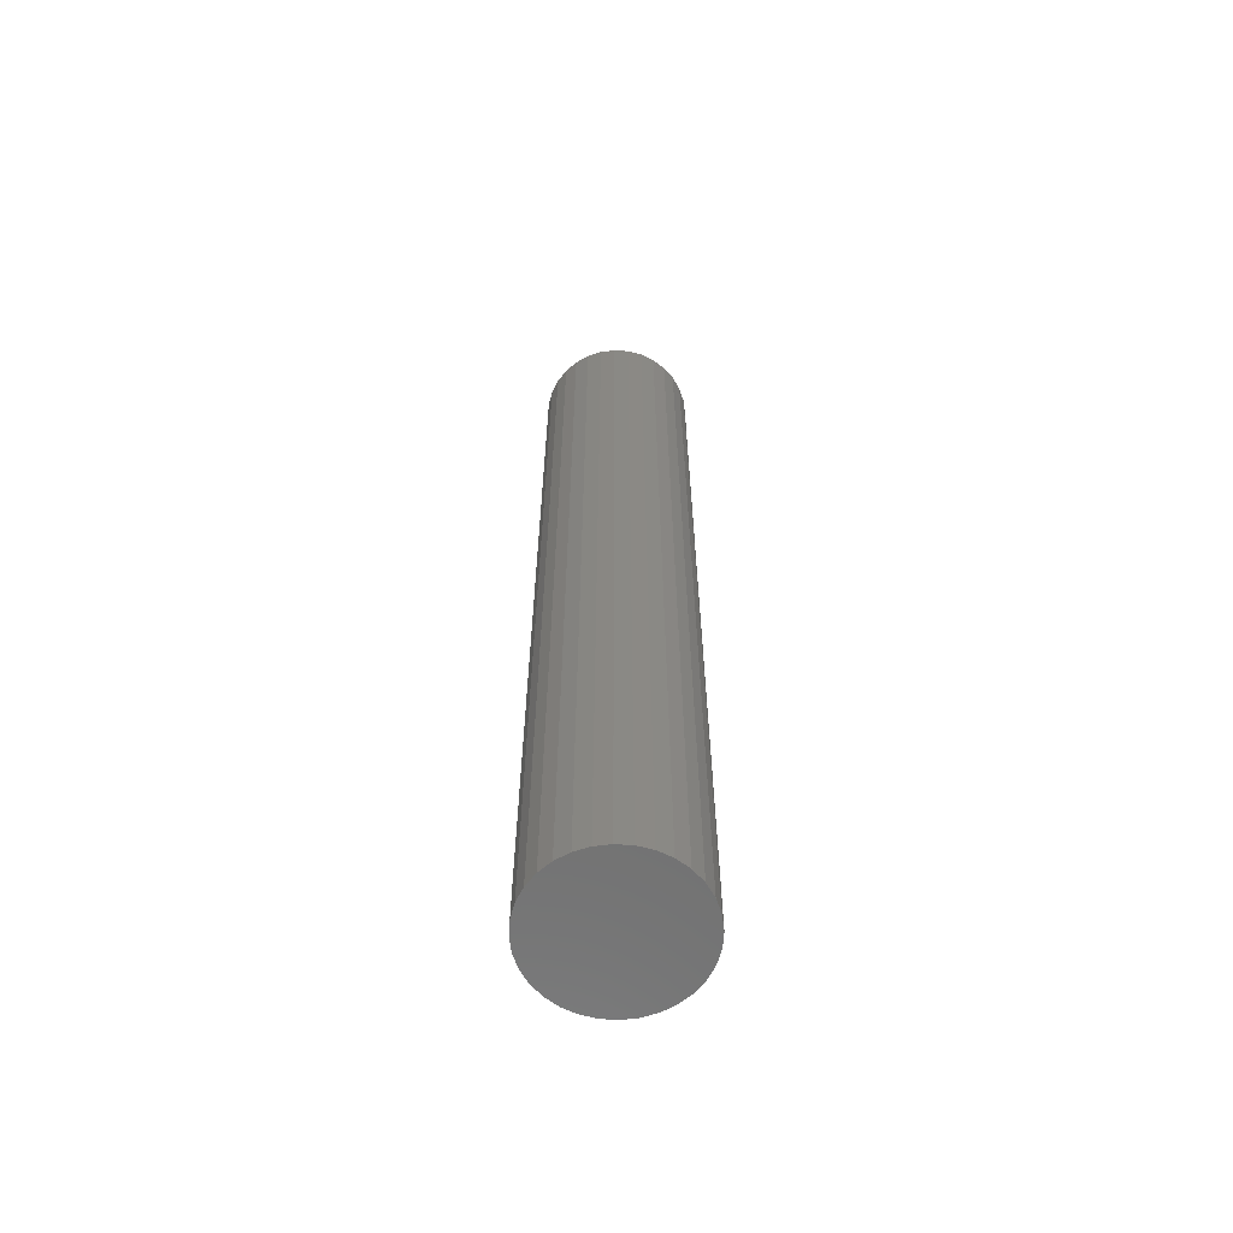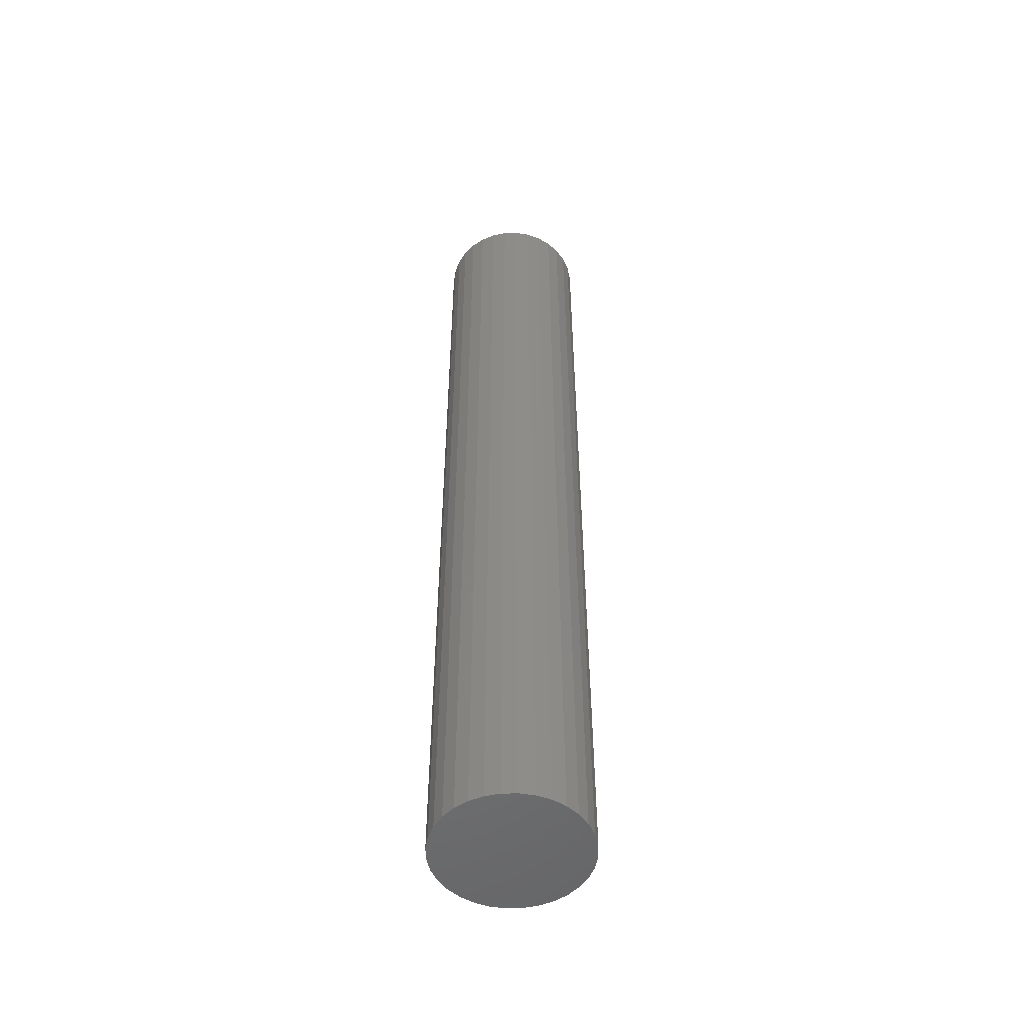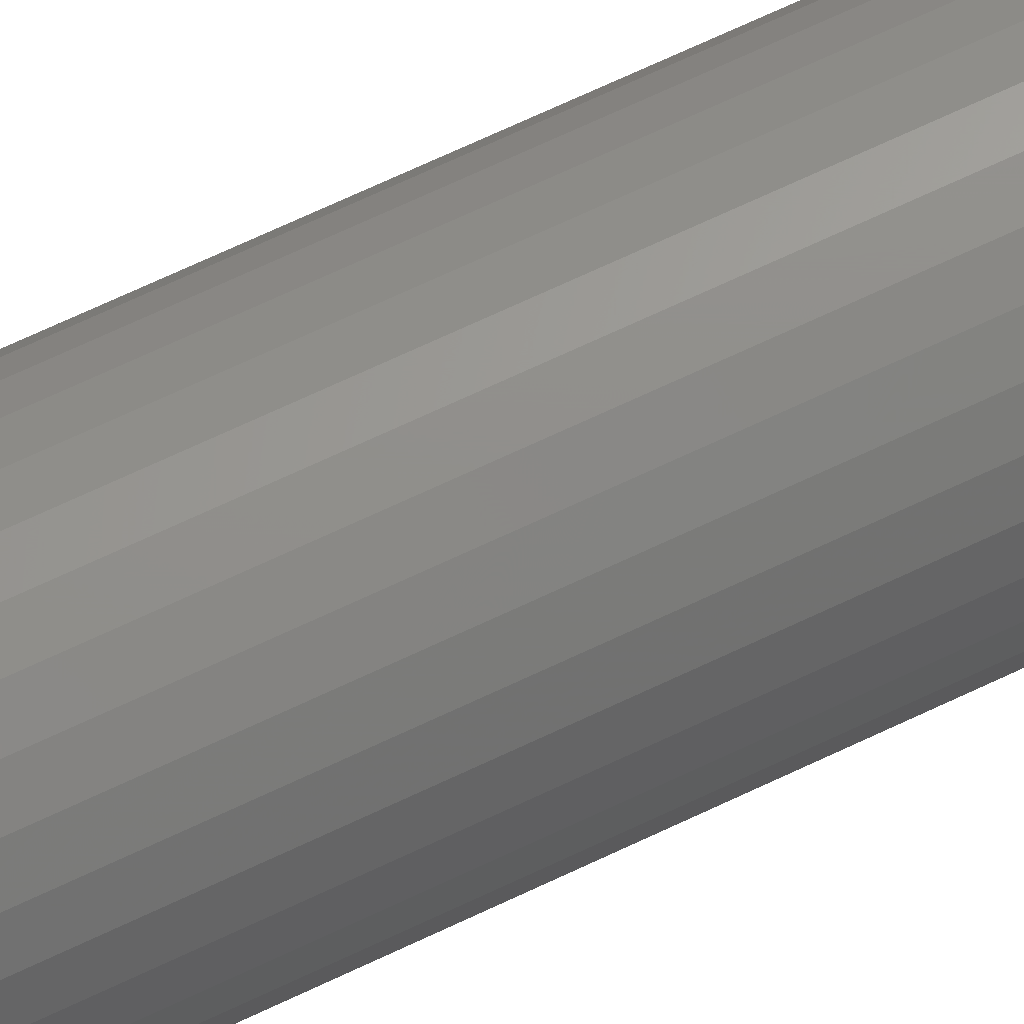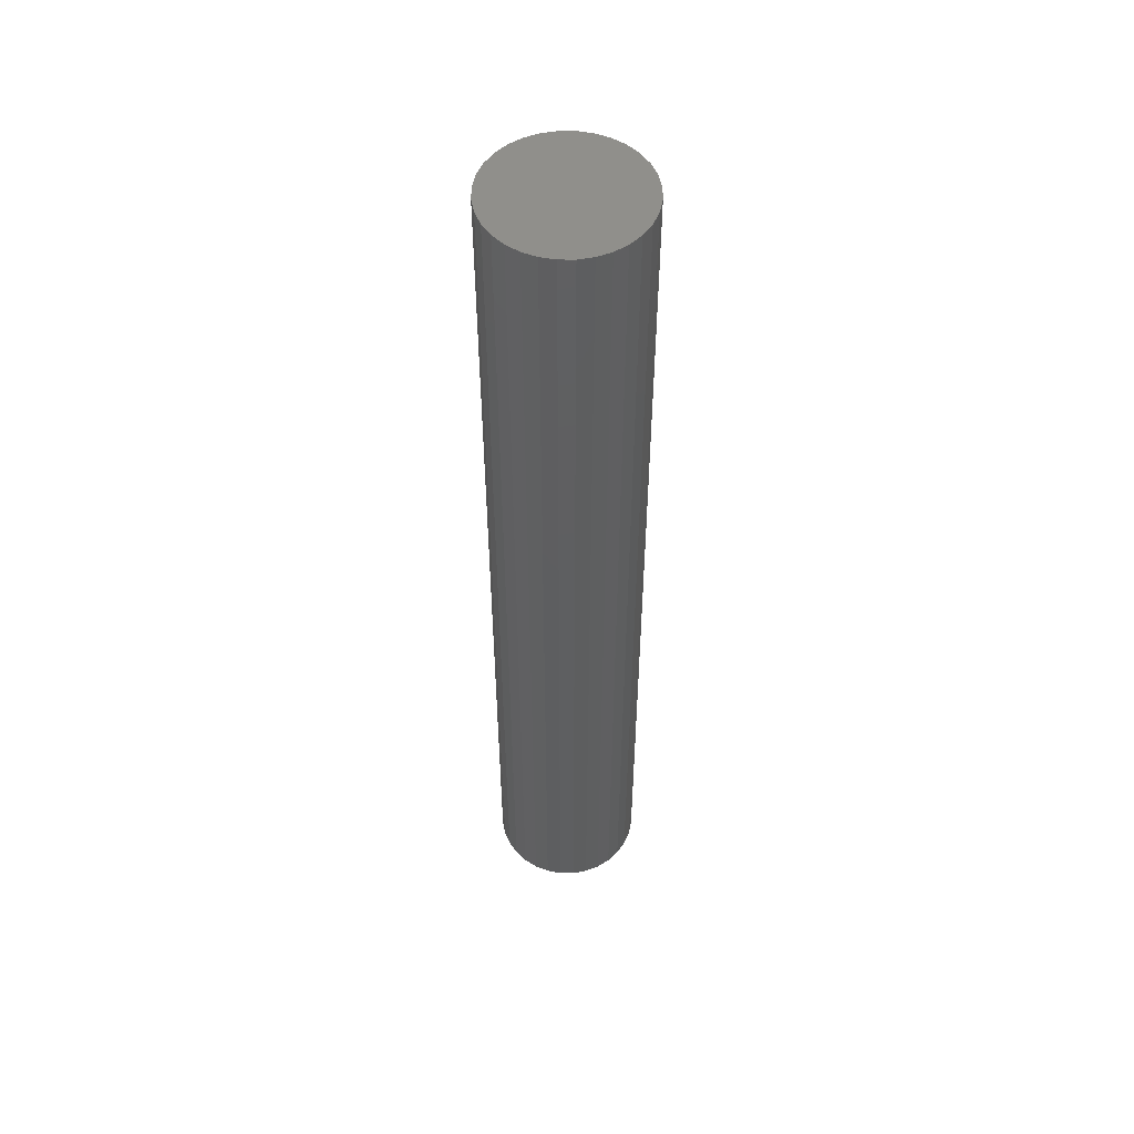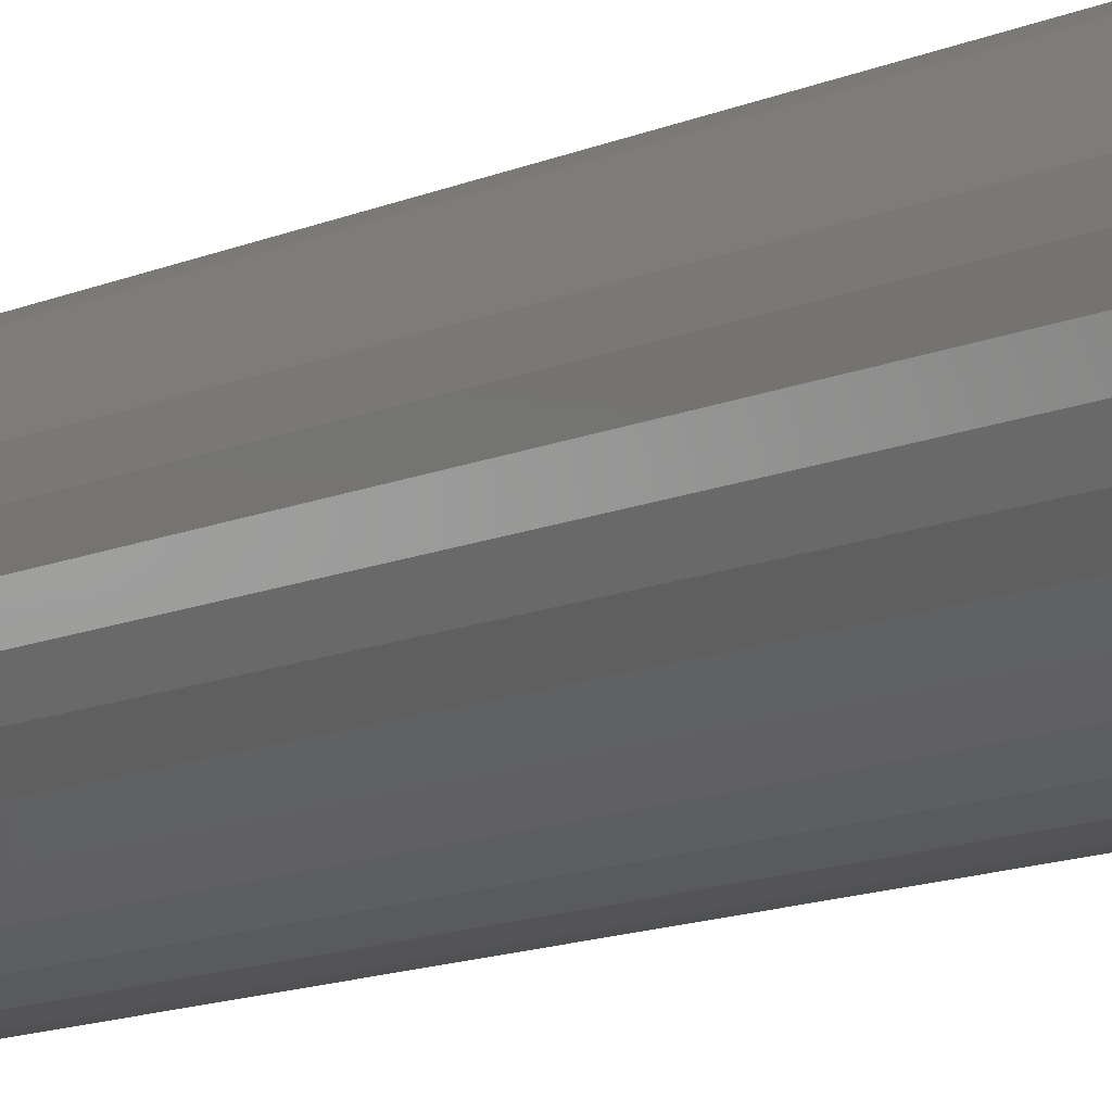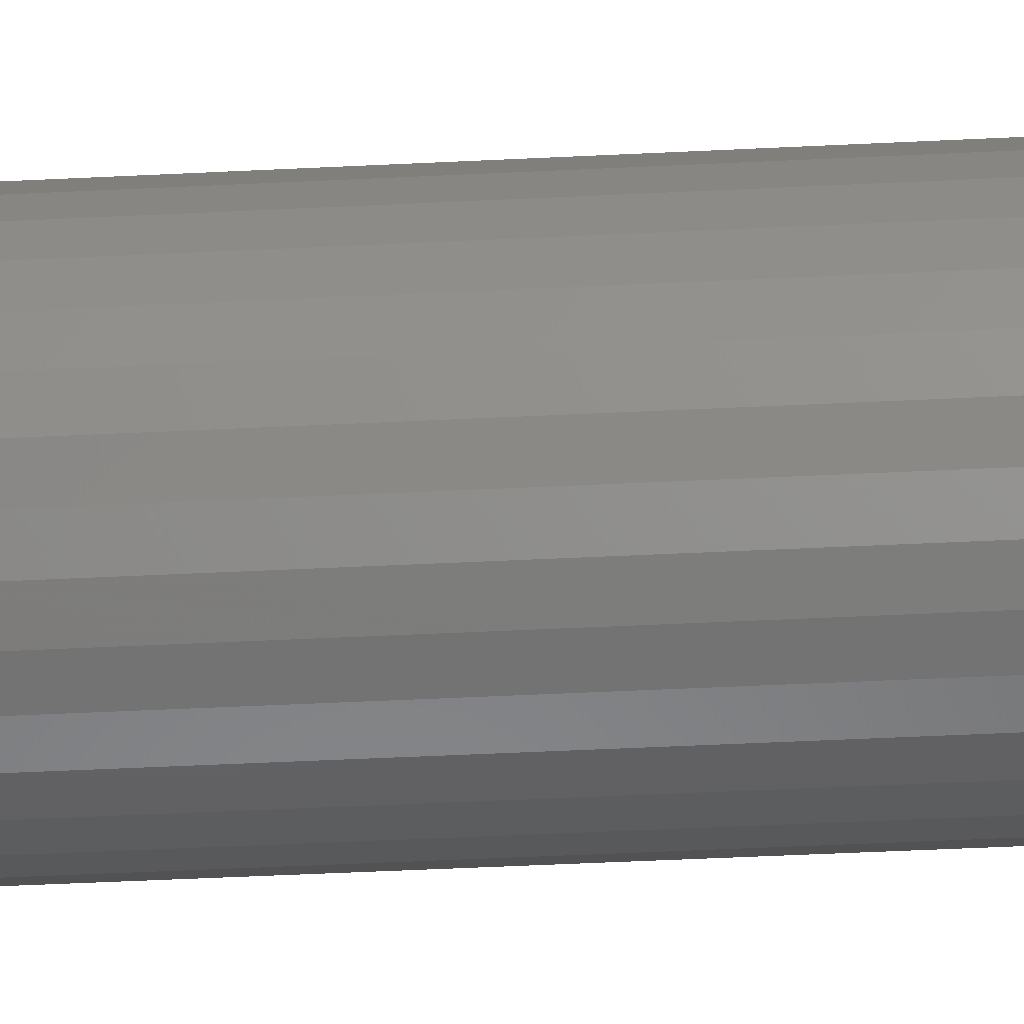
<metadata>
{"format":"stl","ext":"stl","renderer":"f3d","projection":"perspective","resolution":1024,"background":"white","views":[{"elev":-62.3,"azim":-110.8,"up":"+Y"},{"elev":-51.7,"azim":130.9,"up":"+Y"},{"elev":68.4,"azim":-115.5,"up":"+Z"},{"elev":52.2,"azim":50.8,"up":"+Y"},{"elev":-9.2,"azim":144.4,"up":"+Z"},{"elev":-37.4,"azim":-86.1,"up":"+Z"}]}
</metadata>
<code>
# stl→obj: 64 verts, 124 faces
v -0.09218 -1.5 0.2802
v -0.04598 -1.5 0.2802
v -0.06908 -1.5 0.2825
v -0.1144 -1.5 0.2735
v -0.02376 -1.5 0.2735
v -0.1349 -1.5 0.2625
v -0.003288 -1.5 0.2625
v -0.003288 -1.5 0.0656
v -0.1144 -1.5 0.05466
v -0.02376 -1.5 0.05466
v -0.09218 -1.5 0.04792
v -0.04598 -1.5 0.04792
v -0.06908 -1.5 0.04564
v 0.01466 -1.5 0.2478
v -0.1528 -1.5 0.2478
v 0.02938 -1.5 0.2299
v -0.1675 -1.5 0.2299
v 0.04033 -1.5 0.2094
v -0.1785 -1.5 0.2094
v 0.04707 -1.5 0.1872
v -0.1852 -1.5 0.1872
v 0.04934 -1.5 0.1641
v -0.1875 -1.5 0.1641
v 0.04707 -1.5 0.141
v -0.1852 -1.5 0.141
v 0.04033 -1.5 0.1187
v -0.1785 -1.5 0.1187
v 0.02938 -1.5 0.09827
v -0.1675 -1.5 0.09827
v 0.01466 -1.5 0.08033
v -0.1528 -1.5 0.08033
v -0.1349 -1.5 0.0656
v -0.06908 6.574e-18 0.2825
v -0.04598 7.73e-18 0.2802
v -0.09218 5.165e-18 0.2802
v -0.1144 3.558e-18 0.2735
v -0.02376 8.589e-18 0.2735
v -0.1349 1.814e-18 0.2625
v -0.003288 9.118e-18 0.2625
v -0.02376 -3.558e-18 0.05466
v -0.1144 -8.589e-18 0.05466
v -0.003288 -1.814e-18 0.0656
v -0.09218 -7.73e-18 0.04792
v -0.04598 -5.165e-18 0.04792
v -0.06908 -6.574e-18 0.04564
v -0.1349 -9.118e-18 0.0656
v -0.1528 -9.297e-18 0.08033
v 0.01466 2.311e-33 0.08033
v -0.1675 -9.118e-18 0.09827
v 0.02938 1.814e-18 0.09827
v -0.1785 -8.589e-18 0.1187
v 0.04033 3.558e-18 0.1187
v -0.1852 -7.73e-18 0.141
v 0.04707 5.165e-18 0.141
v -0.1875 -6.574e-18 0.1641
v 0.04934 6.574e-18 0.1641
v -0.1852 -5.165e-18 0.1872
v 0.04707 7.73e-18 0.1872
v -0.1785 -3.558e-18 0.2094
v 0.04033 8.589e-18 0.2094
v -0.1675 -1.814e-18 0.2299
v 0.02938 9.118e-18 0.2299
v -0.1528 1.156e-32 0.2478
v 0.01466 9.297e-18 0.2478
f 1 2 3
f 2 1 4
f 2 4 5
f 5 4 6
f 5 6 7
f 8 9 10
f 10 9 11
f 10 11 12
f 12 11 13
f 7 6 14
f 14 6 15
f 14 15 16
f 16 15 17
f 16 17 18
f 18 17 19
f 18 19 20
f 20 19 21
f 20 21 22
f 22 21 23
f 22 23 24
f 24 23 25
f 24 25 26
f 26 25 27
f 26 27 28
f 28 27 29
f 28 29 30
f 30 29 31
f 30 31 8
f 8 31 32
f 8 32 9
f 33 34 35
f 36 35 34
f 37 36 34
f 38 36 37
f 39 38 37
f 40 41 42
f 43 41 40
f 44 43 40
f 45 43 44
f 41 46 42
f 42 46 47
f 42 47 48
f 48 47 49
f 48 49 50
f 50 49 51
f 50 51 52
f 52 51 53
f 52 53 54
f 54 53 55
f 54 55 56
f 56 55 57
f 56 57 58
f 58 57 59
f 58 59 60
f 60 59 61
f 60 61 62
f 62 61 63
f 62 63 64
f 64 63 38
f 64 38 39
f 56 22 54
f 54 22 24
f 54 24 52
f 52 24 26
f 52 26 50
f 50 26 28
f 50 28 48
f 48 28 30
f 48 30 42
f 42 30 8
f 42 8 40
f 40 8 10
f 40 10 44
f 44 10 12
f 44 12 45
f 45 12 13
f 45 13 43
f 43 13 11
f 43 11 41
f 41 11 9
f 41 9 46
f 46 9 32
f 46 32 47
f 47 32 31
f 47 31 49
f 49 31 29
f 49 29 51
f 51 29 27
f 51 27 53
f 53 27 25
f 53 25 55
f 55 25 23
f 55 23 57
f 57 23 21
f 57 21 59
f 59 21 19
f 59 19 61
f 61 19 17
f 61 17 63
f 63 17 15
f 63 15 38
f 38 15 6
f 38 6 36
f 36 6 4
f 36 4 35
f 35 4 1
f 35 1 33
f 33 1 3
f 33 3 34
f 34 3 2
f 34 2 37
f 37 2 5
f 37 5 39
f 39 5 7
f 39 7 64
f 64 7 14
f 64 14 62
f 62 14 16
f 62 16 60
f 60 16 18
f 60 18 58
f 58 18 20
f 58 20 56
f 56 20 22

</code>
